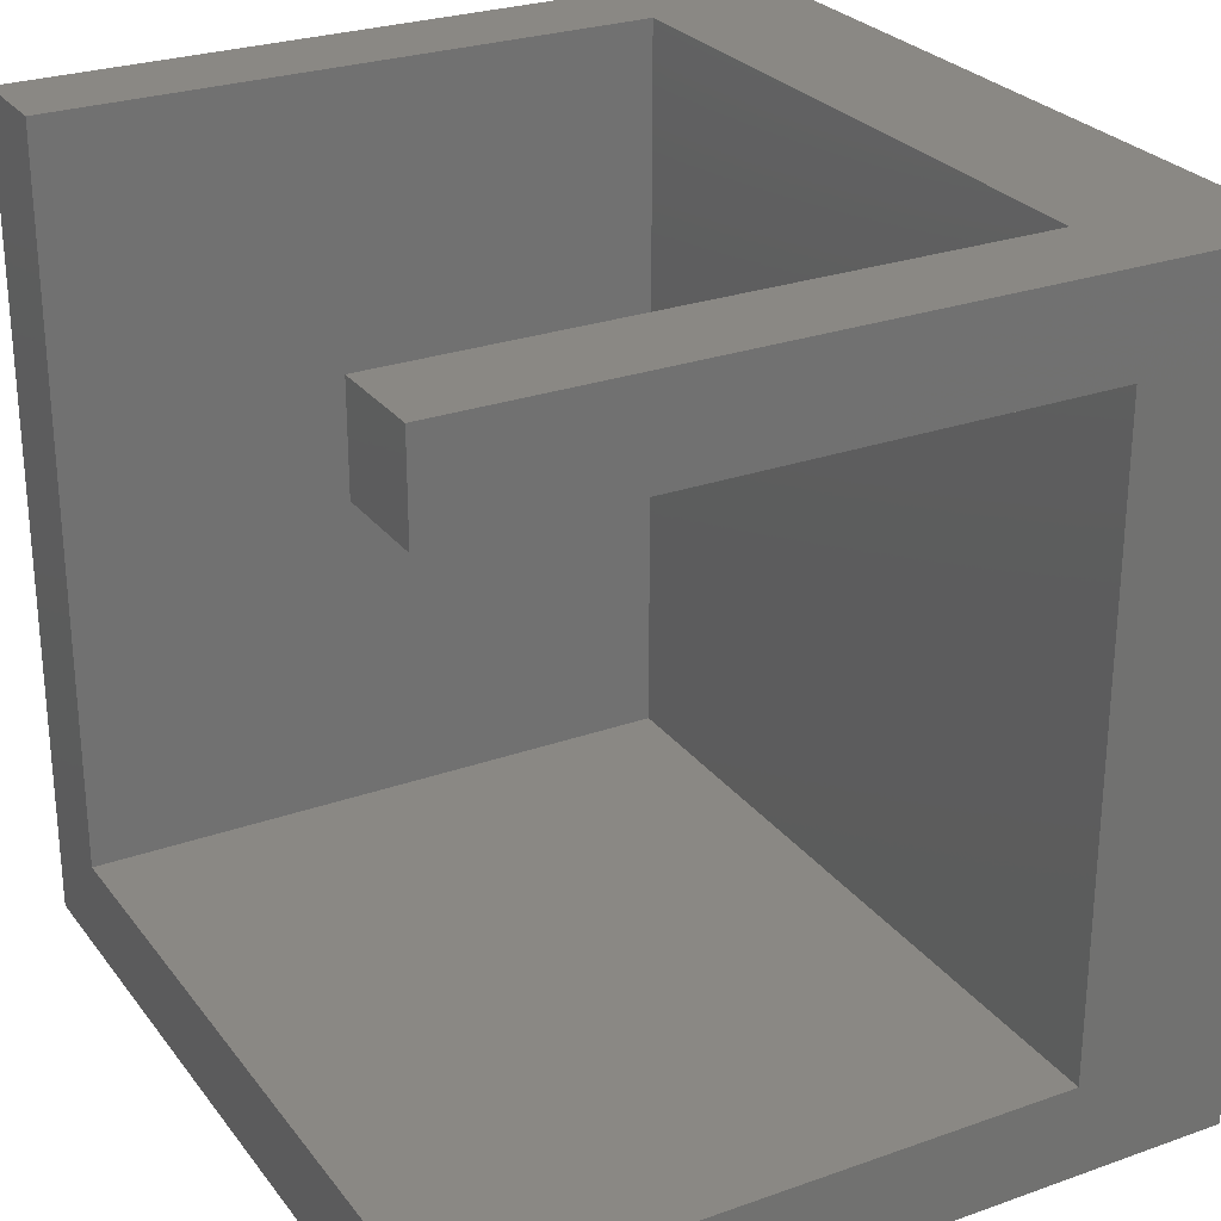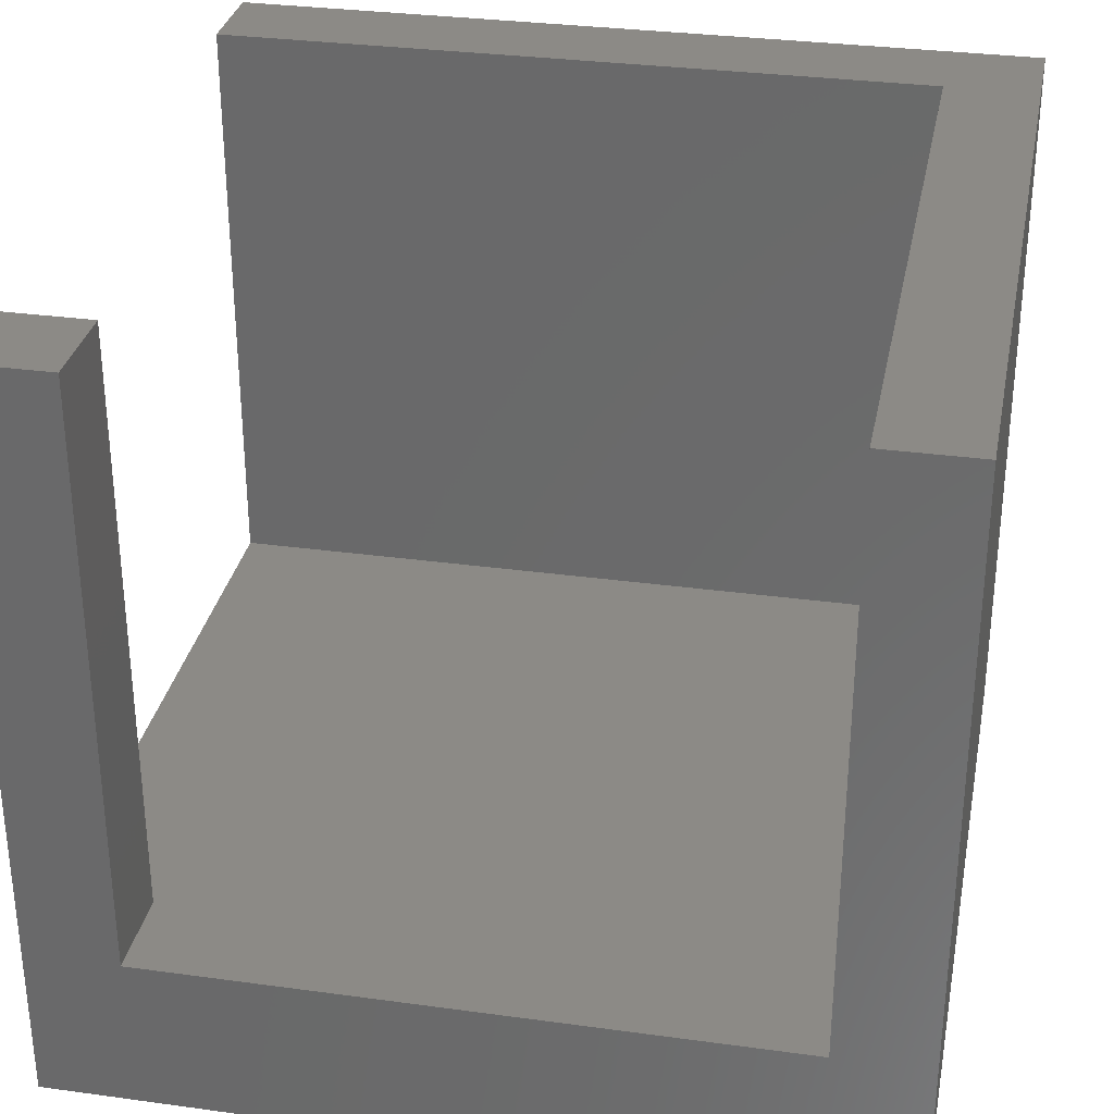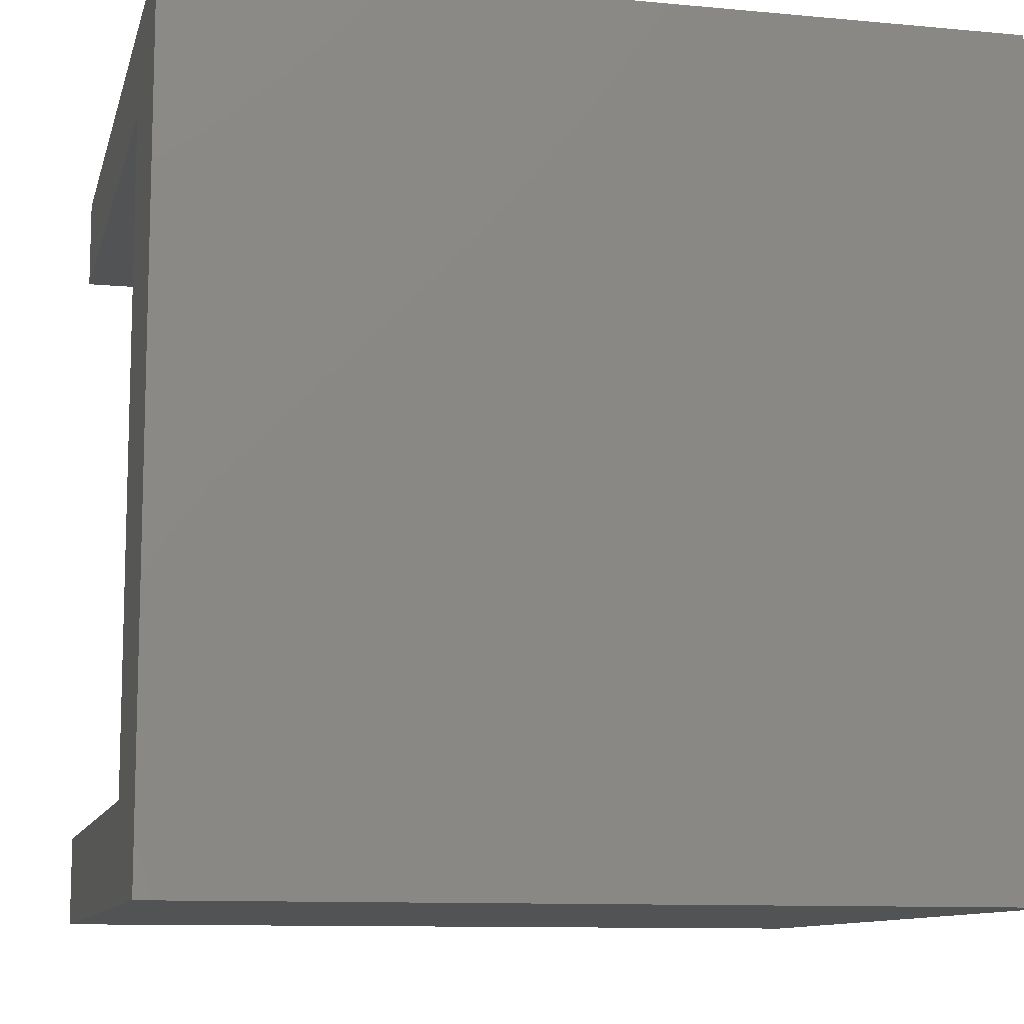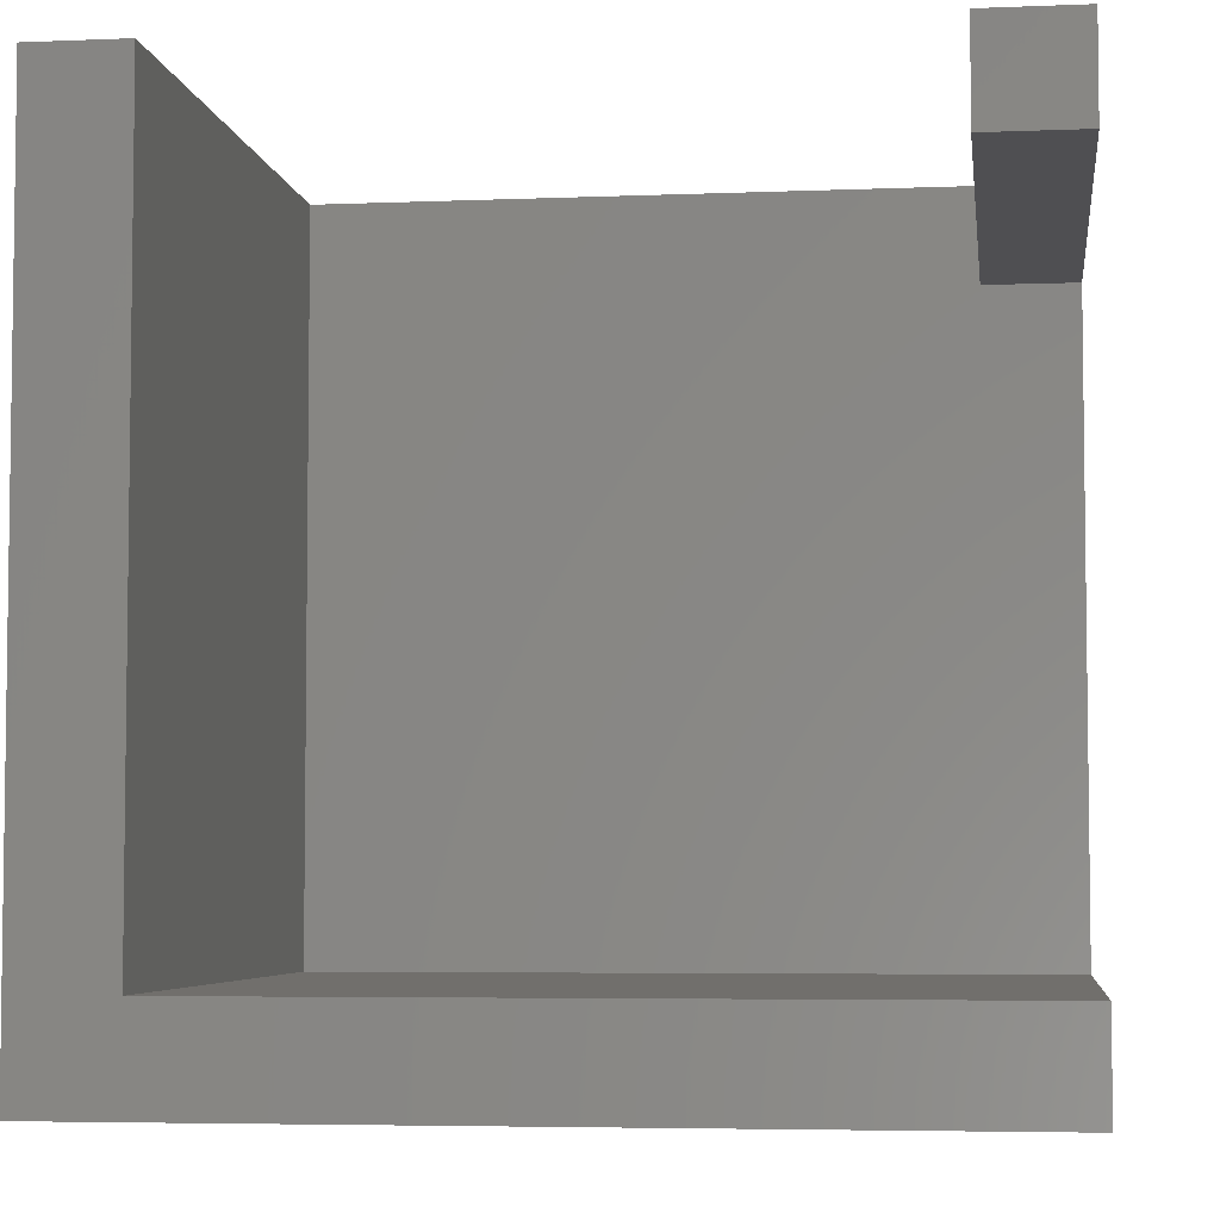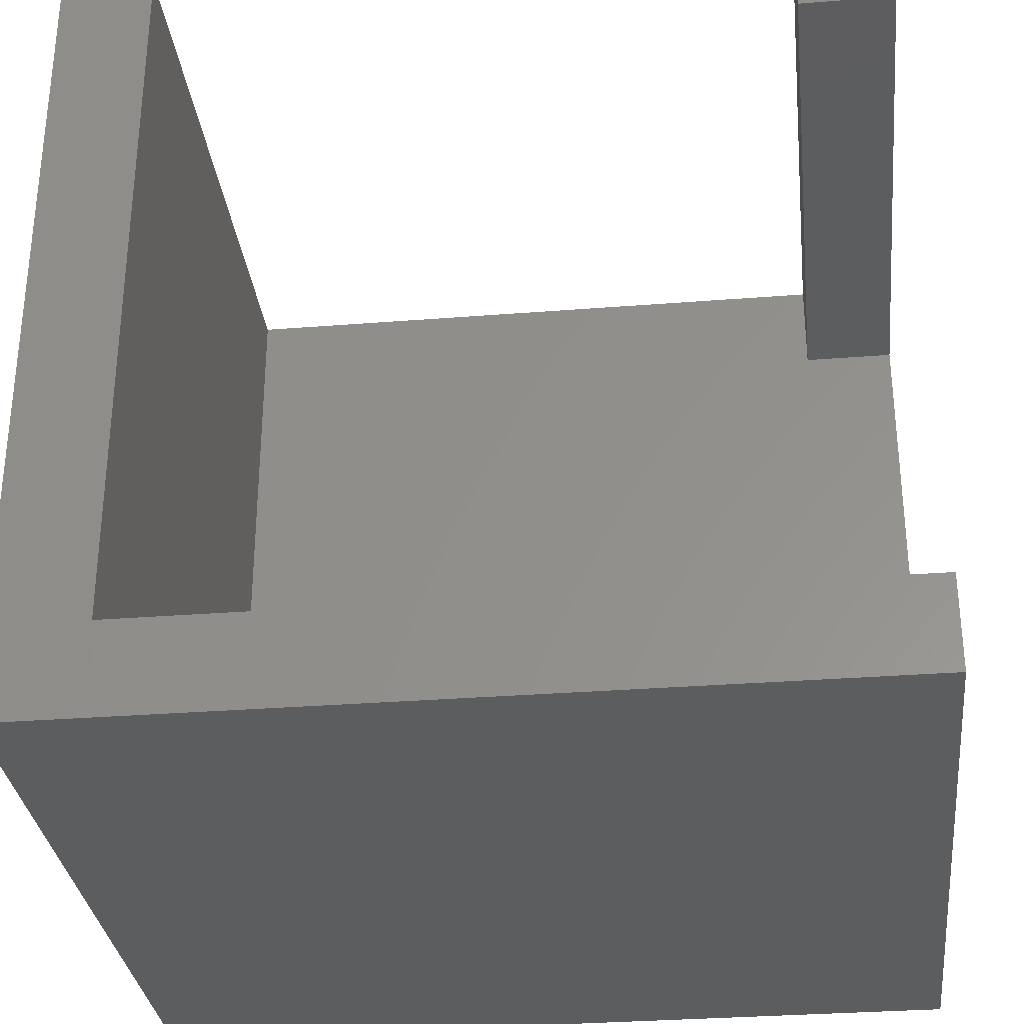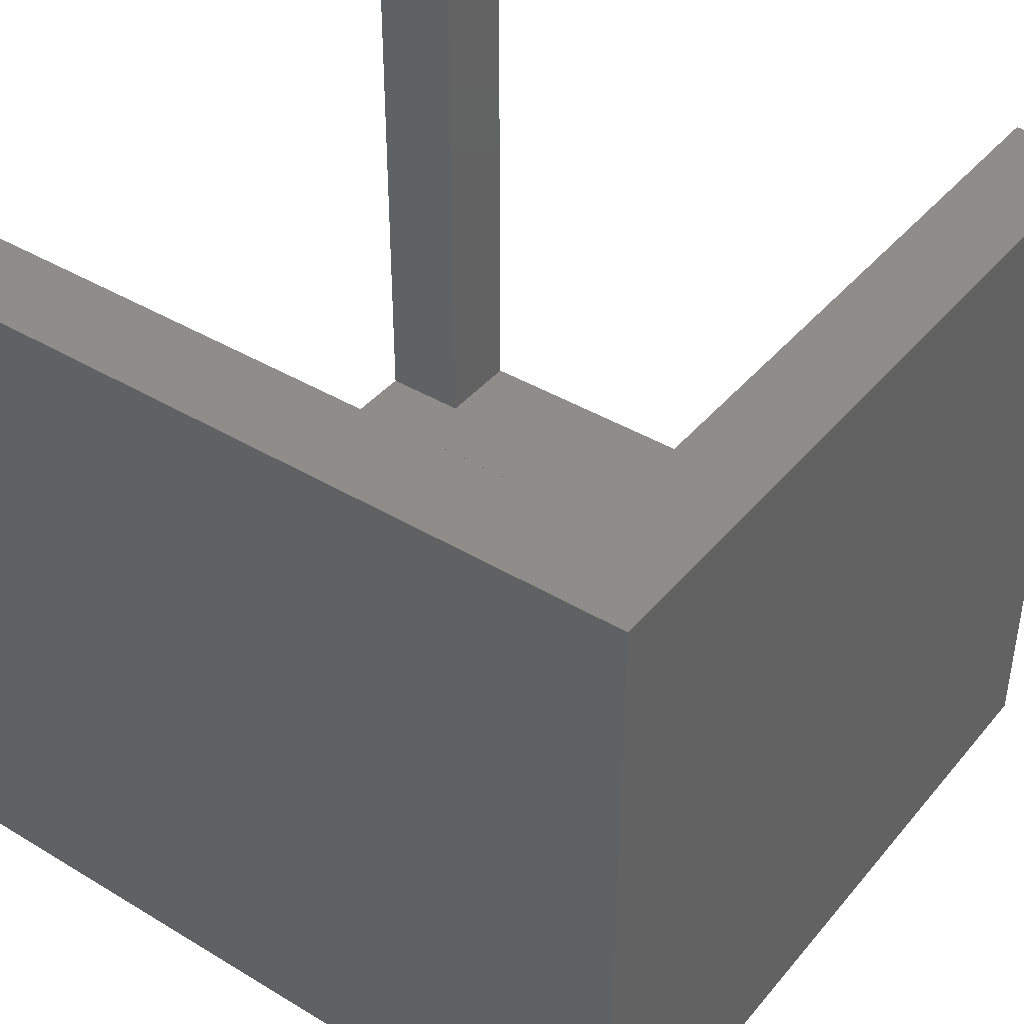
<metadata>
{"format":"stl","ext":"stl","renderer":"f3d","projection":"perspective","resolution":1024,"background":"white","views":[{"elev":26.9,"azim":61.1,"up":"+Y"},{"elev":31.4,"azim":-169.0,"up":"+Z"},{"elev":-10.5,"azim":166.7,"up":"+Y"},{"elev":-4.9,"azim":7.4,"up":"+Y"},{"elev":-31.6,"azim":6.4,"up":"+Y"},{"elev":41.2,"azim":-53.9,"up":"+Z"}]}
</metadata>
<code>
# stl→obj: 20 verts, 36 faces
v 0 0 0
v 0 0 20.25
v 0 22 0
v 0 22 20.25
v 22 0 0
v 22 0 20.25
v 22 22 0
v 19.5 22 4.25
v 2.5 22 4.25
v 19.5 22 20.25
v 22 22 20.25
v 2.5 22 20.25
v 2.5 2.5 20.25
v 22 2.5 20.25
v 22 2.5 4.25
v 22 19.5 20.25
v 22 19.5 4.25
v 19.5 19.5 20.25
v 19.5 19.5 4.25
v 2.5 2.5 4.25
f 1 2 3
f 3 2 4
f 2 1 5
f 6 2 5
f 1 3 5
f 5 3 7
f 8 7 9
f 3 4 9
f 3 9 7
f 7 8 10
f 7 10 11
f 9 4 12
f 13 2 6
f 13 12 4
f 4 2 13
f 14 13 6
f 15 5 7
f 15 14 6
f 11 16 7
f 16 17 7
f 6 5 15
f 17 15 7
f 10 18 16
f 11 10 16
f 19 18 8
f 8 18 10
f 9 20 15
f 19 9 15
f 17 19 15
f 19 8 9
f 13 20 9
f 12 13 9
f 20 13 15
f 15 13 14
f 18 19 17
f 16 18 17

</code>
